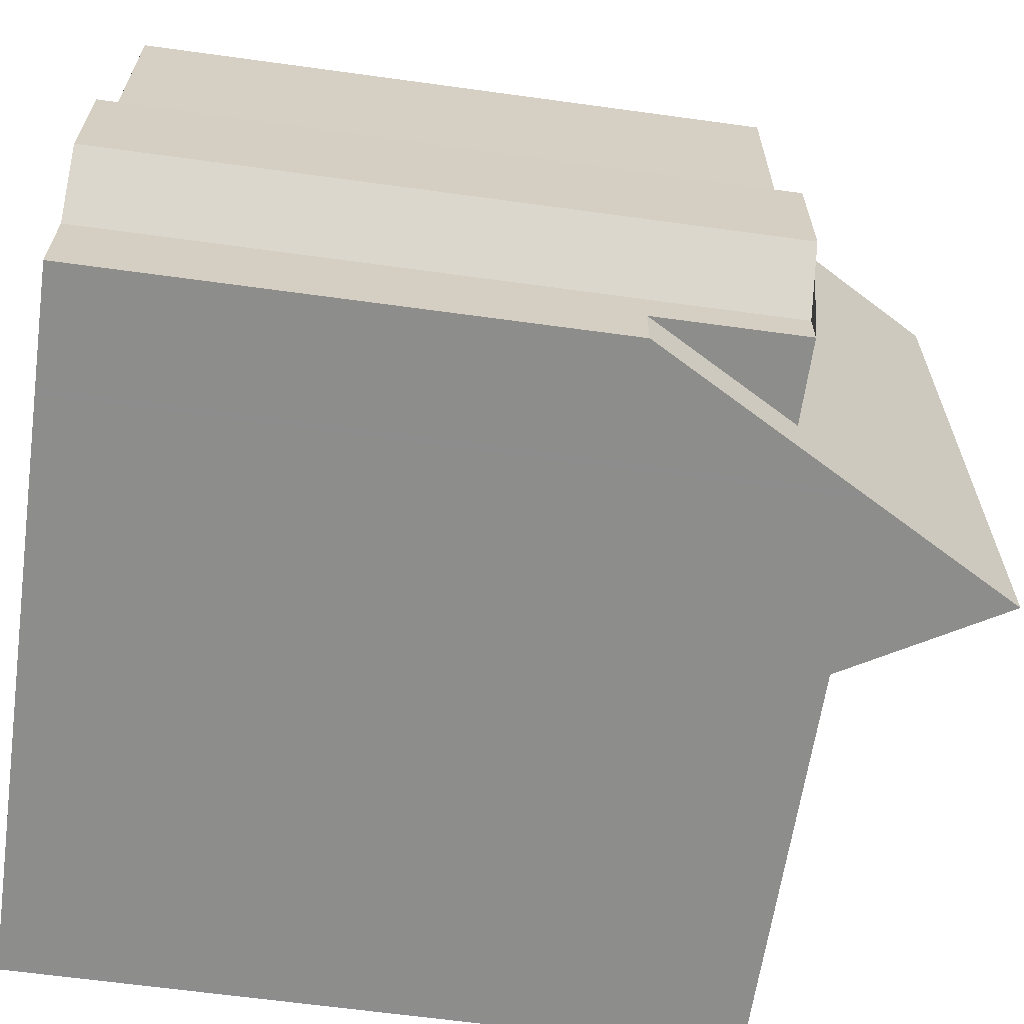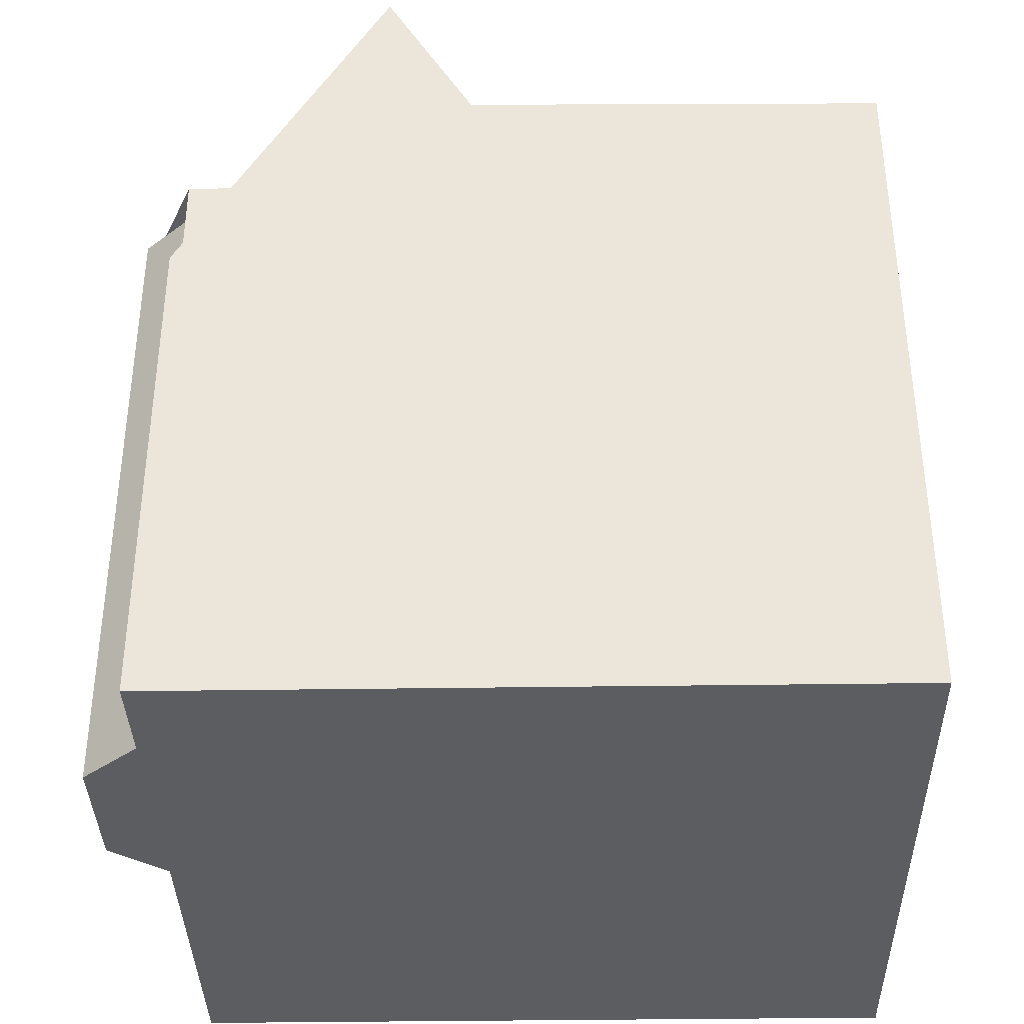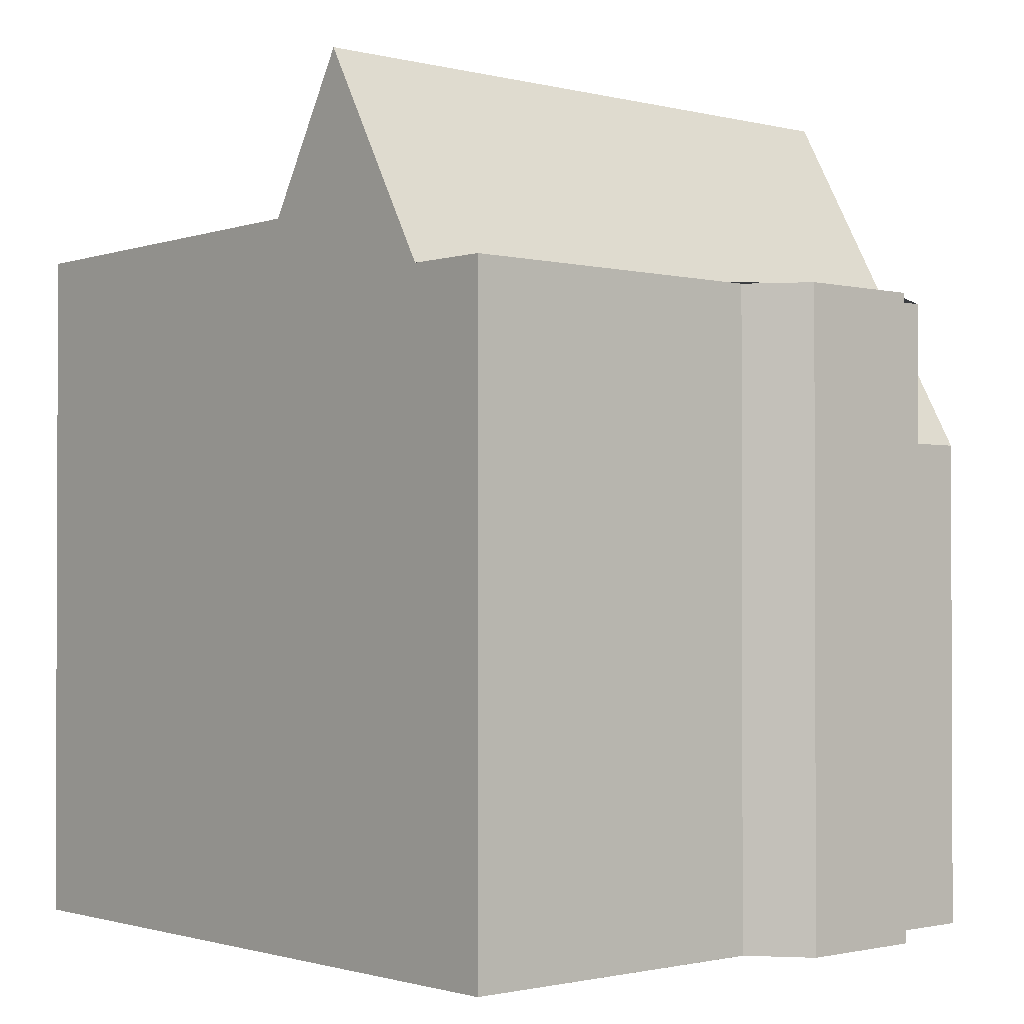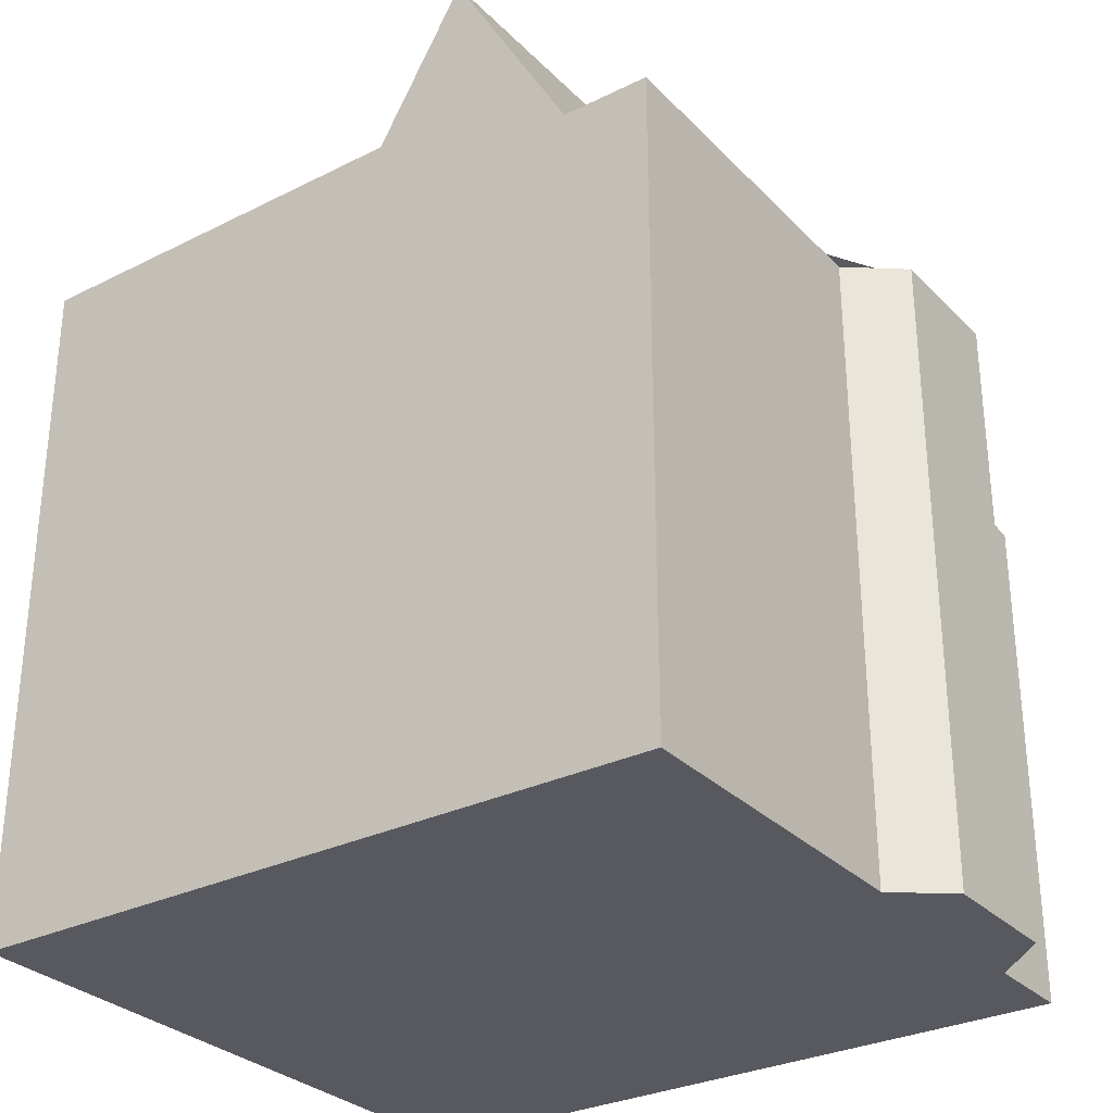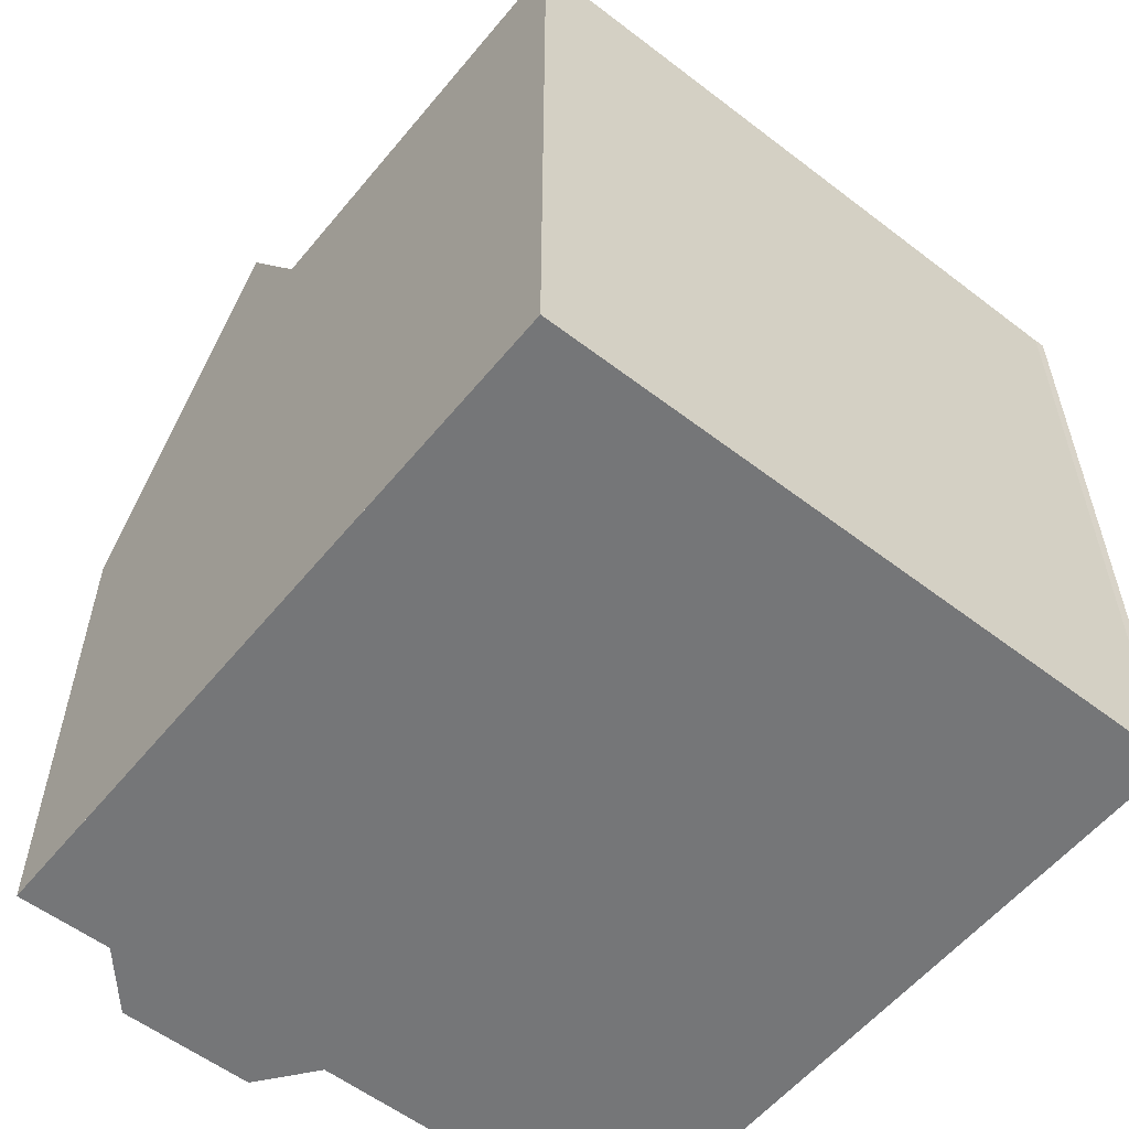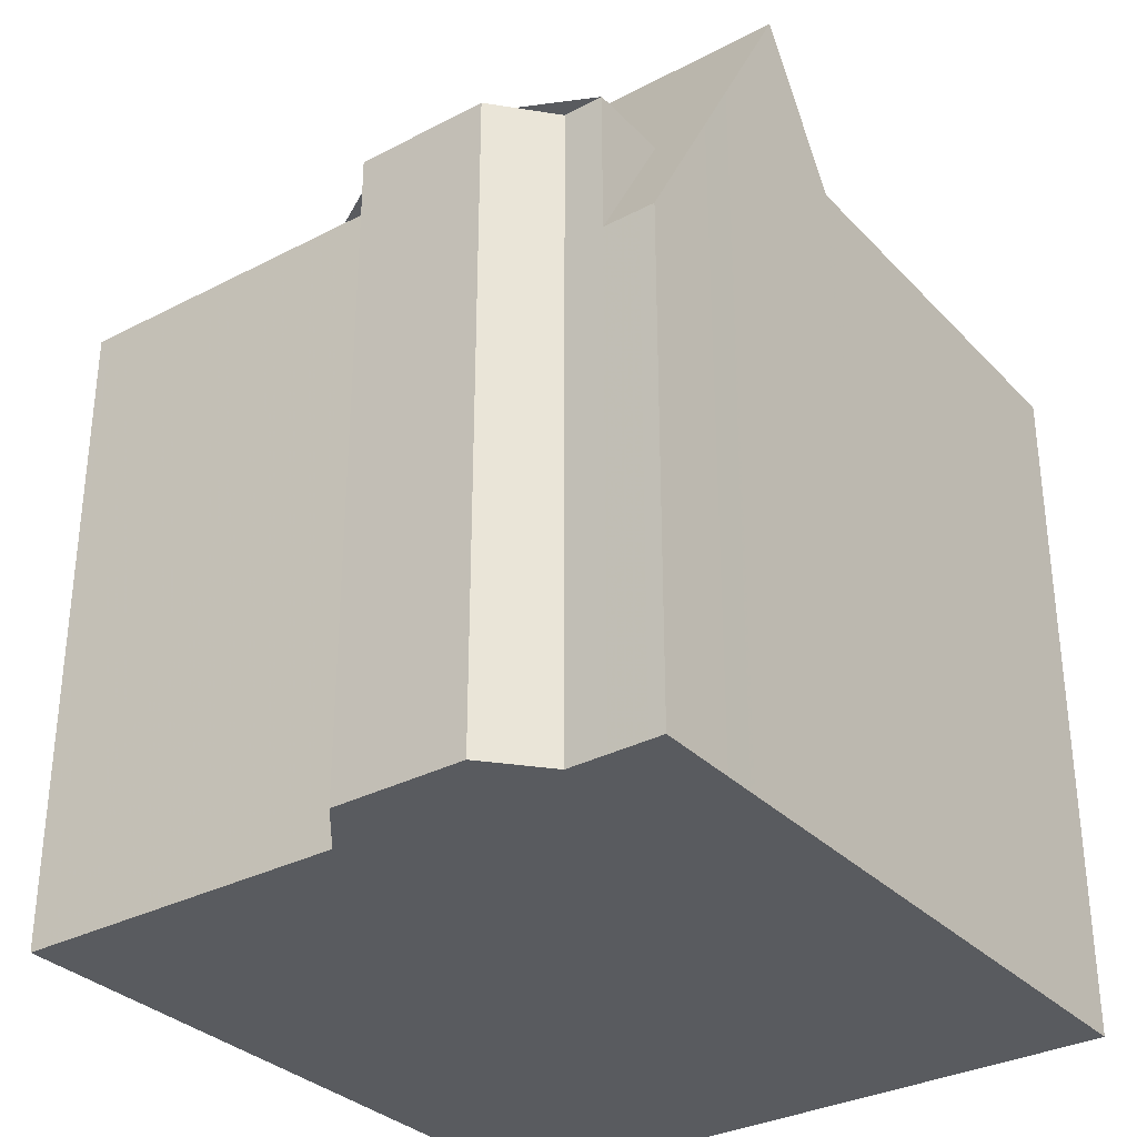
<metadata>
{"format":"obj","ext":"obj","renderer":"f3d","projection":"perspective","resolution":1024,"background":"white","views":[{"elev":-63.9,"azim":-97.9,"up":"+Y"},{"elev":-36.9,"azim":0.5,"up":"+Z"},{"elev":-1.2,"azim":-131.9,"up":"+Z"},{"elev":-30.3,"azim":-145.3,"up":"+Z"},{"elev":-56.8,"azim":50.6,"up":"+Z"},{"elev":-32.3,"azim":-54.5,"up":"+Z"}]}
</metadata>
<code>
v -918.2 -1520 9.258
v -918.2 -1521 9.257
v -918.3 -1529 9.23
v -927.6 -1529 6.578
v -927.6 -1528 8.491
v -928.3 -1527 8.496
v -928.3 -1525 8.503
v -927.5 -1525 8.502
v -927.5 -1520 8.519
v -923.6 -1520 9.336
v -923.8 -1529 9.308
v -918.2 -1521 9.257
v -923.6 -1521 9.335
v -926 -1529 9.341
v -925.9 -1520 9.369
v -923.8 -1529 9.308
v -923.6 -1520 9.336
v -926.4 -1520 8.514
v -924.9 -1529 11.3
v -924.8 -1520 11.34
v -927.6 -1528 6.582
v -926.5 -1529 8.483
v -926.4 -1520 8.514
v -926.5 -1528 8.485
v -927.6 -1528 8.489
v -924.8 -1520 11.34
v -924.9 -1529 11.3
v -924.8 -1521 11.34
v -925.9 -1521 9.368
v -926.4 -1521 8.514
v -927.5 -1521 8.518
v -926.4 -1521 8.514
v -924.8 -1521 11.34
v -923.6 -1521 9.335
v -926 -1521 9.101
v -926 -1520 9.099
v -926.1 -1529 9.208
v -928 -1527 8.494
v -928 -1525 8.503
v -924.9 -1529 11.3
v -926.5 -1529 8.483
v -926.1 -1529 9.205
v -923.8 -1529 9.309
v -918.3 -1529 9.23
v -923.8 -1529 9.309
v -926 -1529 9.342
v -924.9 -1529 11.3
v -927.6 -1529 6.579
v -918.3 -1521 9.258
v -918.4 -1529 9.231
v -918.3 -1520 9.259
v -918.4 -1529 9.23
v -923.1 -1521 9.328
v -923.2 -1529 9.301
v -923.1 -1520 9.329
v -923.2 -1529 9.3
v -923.5 -1529 9.306
v -923.5 -1521 9.333
v -923.5 -1520 9.334
v -923.5 -1529 9.305
v -924.8 -1524 11.32
v -926.4 -1524 8.499
v -926.1 -1524 9.151
v -926.4 -1524 8.499
v -923.5 -1524 9.32
v -923.2 -1524 9.315
v -923.7 -1524 9.323
v -925.9 -1524 9.356
v -924.8 -1524 11.32
v -927.5 -1524 8.503
v -918.3 -1525 9.245
v -918.3 -1525 9.244
v -923.7 -1524 9.323
v -928.1 -1525 8.503
v -928 -1525 8.502
v -926.4 -1525 8.496
v -926.1 -1525 9.16
v -926.4 -1525 8.496
v -923.5 -1525 9.318
v -923.2 -1525 9.313
v -923.7 -1525 9.32
v -926 -1525 9.353
v -924.8 -1525 11.31
v -918.3 -1525 9.243
v -918.3 -1525 9.242
v -924.8 -1525 11.31
v -923.7 -1525 9.32
v -926.5 -1528 8.485
v -926.1 -1528 9.199
v -926.5 -1528 8.485
v -923.5 -1528 9.307
v -923.2 -1528 9.303
v -923.7 -1528 9.311
v -926 -1528 9.343
v -924.9 -1528 11.3
v -927.6 -1528 8.489
v -927.6 -1528 6.582
v -918.4 -1528 9.233
v -918.3 -1528 9.232
v -924.9 -1528 11.3
v -923.7 -1528 9.311
v -920.6 -1528 9.266
v -920.7 -1529 9.264
v -920.5 -1520 9.292
v -920.5 -1521 9.291
v -920.7 -1529 9.263
v -920.6 -1524 9.278
v -920.6 -1525 9.276
v -918.2 -1521 9.257
v -918.2 -1520 9.258
v -918.2 -1520 0
v -918.2 -1521 0
v -918.2 -1521 9.257
v -918.2 -1521 9.257
v -918.2 -1521 0
v -918.2 -1521 0
v -918.4 -1529 9.23
v -918.3 -1529 9.23
v -918.3 -1529 0
v -918.4 -1529 0
v -927.6 -1529 6.579
v -927.6 -1529 6.578
v -927.6 -1529 0
v -927.6 -1529 0
v -928 -1527 8.494
v -927.6 -1528 8.491
v -927.6 -1528 0
v -928 -1527 0
v -928.3 -1525 8.503
v -928.3 -1527 8.496
v -928.3 -1527 0
v -928.3 -1525 0
v -928.1 -1525 8.503
v -928.3 -1525 8.503
v -928.3 -1525 0
v -928.1 -1525 0
v -927.5 -1524 8.503
v -927.5 -1525 8.502
v -927.5 -1525 0
v -927.5 -1524 0
v -926.4 -1520 8.514
v -927.5 -1520 8.519
v -927.5 -1520 0
v -926.4 -1520 0
v -923.5 -1520 9.334
v -923.6 -1520 9.336
v -923.6 -1520 0
v -923.5 -1520 0
v -918.3 -1525 9.244
v -918.2 -1521 9.257
v -918.2 -1521 0
v -918.3 -1525 0
v -926.1 -1529 9.208
v -926 -1529 9.341
v -926 -1529 0
v -926.1 -1529 0
v -924.8 -1520 11.34
v -925.9 -1520 9.369
v -925.9 -1520 0
v -924.8 -1520 0
v -924.9 -1529 11.3
v -923.8 -1529 9.308
v -923.8 -1529 0
v -924.9 -1529 0
v -923.6 -1520 9.336
v -924.8 -1520 11.34
v -924.8 -1520 0
v -923.6 -1520 0
v -927.6 -1529 6.578
v -926.5 -1529 8.483
v -926.5 -1529 0
v -927.6 -1529 0
v -926 -1520 9.099
v -926.4 -1520 8.514
v -926.4 -1520 0
v -926 -1520 0
v -926 -1529 9.341
v -924.9 -1529 11.3
v -924.9 -1529 0
v -926 -1529 0
v -927.5 -1520 8.519
v -927.5 -1521 8.518
v -927.5 -1521 0
v -927.5 -1520 0
v -925.9 -1520 9.369
v -926 -1520 9.099
v -926 -1520 0
v -925.9 -1520 0
v -926.5 -1529 8.483
v -926.1 -1529 9.208
v -926.1 -1529 0
v -926.5 -1529 0
v -928.3 -1527 8.496
v -928 -1527 8.494
v -928 -1527 0
v -928.3 -1527 0
v -927.5 -1525 8.502
v -928 -1525 8.503
v -928 -1525 0
v -927.5 -1525 0
v -918.3 -1529 9.23
v -918.3 -1529 9.23
v -918.3 -1529 -1.776e-15
v -918.3 -1529 0
v -927.6 -1528 6.582
v -927.6 -1529 6.579
v -927.6 -1529 0
v -927.6 -1528 0
v -918.2 -1520 9.258
v -918.3 -1520 9.259
v -918.3 -1520 0
v -918.2 -1520 0
v -920.7 -1529 9.263
v -918.4 -1529 9.23
v -918.4 -1529 0
v -920.7 -1529 -1.776e-15
v -920.5 -1520 9.292
v -923.1 -1520 9.329
v -923.1 -1520 0
v -920.5 -1520 0
v -923.5 -1529 9.305
v -923.2 -1529 9.3
v -923.2 -1529 0
v -923.5 -1529 0
v -923.1 -1520 9.329
v -923.5 -1520 9.334
v -923.5 -1520 0
v -923.1 -1520 0
v -923.8 -1529 9.308
v -923.5 -1529 9.305
v -923.5 -1529 0
v -923.8 -1529 0
v -927.5 -1521 8.518
v -927.5 -1524 8.503
v -927.5 -1524 0
v -927.5 -1521 0
v -918.3 -1525 9.242
v -918.3 -1525 9.244
v -918.3 -1525 0
v -918.3 -1525 0
v -928 -1525 8.503
v -928.1 -1525 8.503
v -928.1 -1525 0
v -928 -1525 0
v -918.3 -1528 9.232
v -918.3 -1525 9.242
v -918.3 -1525 0
v -918.3 -1528 0
v -927.6 -1528 8.491
v -927.6 -1528 8.489
v -927.6 -1528 0
v -927.6 -1528 0
v -918.3 -1529 9.23
v -918.3 -1528 9.232
v -918.3 -1528 0
v -918.3 -1529 -1.776e-15
v -918.3 -1520 9.259
v -920.5 -1520 9.292
v -920.5 -1520 0
v -918.3 -1520 0
v -923.2 -1529 9.3
v -920.7 -1529 9.263
v -920.7 -1529 -1.776e-15
v -923.2 -1529 0
v -927.6 -1529 0
v -927.6 -1528 0
v -928.3 -1527 0
v -928.3 -1525 0
v -927.5 -1525 0
v -927.5 -1520 0
v -918.2 -1520 0
v -918.2 -1521 0
v -918.3 -1529 0
f 29 15 26 28
f 31 9 18 30
f 59 55 53 58
f 57 54 56 60
f 36 15 29 35
f 61 33 34 73
f 24 21 25
f 47 27 14 46
f 46 14 37 42
f 33 20 17 34
f 41 22 4 48
f 35 32 23 36
f 42 37 22 41
f 75 38 6 7 74
f 89 42 41 88
f 92 54 57 91
f 45 16 19 40
f 95 47 46 94
f 94 46 42 89
f 88 41 48 97
f 99 44 50 98
f 51 1 2 12 49
f 50 44 3 52
f 103 54 92 102
f 105 53 55 104
f 106 56 54 103
f 91 57 43 93
f 58 13 10 59
f 60 11 43 57
f 62 32 35 63
f 65 58 53 66
f 68 29 28 69
f 70 31 30 64
f 63 35 29 68
f 71 49 12 72
f 86 61 73 87
f 107 66 53 105
f 67 13 58 65
f 74 39 75
f 76 62 63 77
f 79 65 66 80
f 82 68 69 83
f 75 39 8 70 64 78
f 77 63 68 82
f 84 71 72 85
f 108 80 66 107
f 81 67 65 79
f 100 86 87 101
f 88 76 77 89
f 91 79 80 92
f 94 82 83 95
f 96 5 38 75 78 90
f 89 77 82 94
f 98 84 85 99
f 102 92 80 108
f 93 81 79 91
f 101 45 40 100
f 102 98 50 103
f 104 51 49 105
f 103 50 52 106
f 105 49 71 107
f 107 71 84 108
f 108 84 98 102
f 110 111 112 109
f 114 115 116 113
f 118 119 120 117
f 122 123 124 121
f 126 127 128 125
f 130 131 132 129
f 134 135 136 133
f 138 139 140 137
f 142 143 144 141
f 146 147 148 145
f 150 151 152 149
f 154 155 156 153
f 158 159 160 157
f 162 163 164 161
f 166 167 168 165
f 170 171 172 169
f 174 175 176 173
f 178 179 180 177
f 182 183 184 181
f 186 187 188 185
f 190 191 192 189
f 194 195 196 193
f 198 199 200 197
f 202 203 204 201
f 206 207 208 205
f 210 211 212 209
f 214 215 216 213
f 218 219 220 217
f 222 223 224 221
f 226 227 228 225
f 230 231 232 229
f 234 235 236 233
f 238 239 240 237
f 242 243 244 241
f 246 247 248 245
f 250 251 252 249
f 254 255 256 253
f 258 259 260 257
f 262 263 264 261
f 266 267 268 269 270 271 272 273 265

</code>
